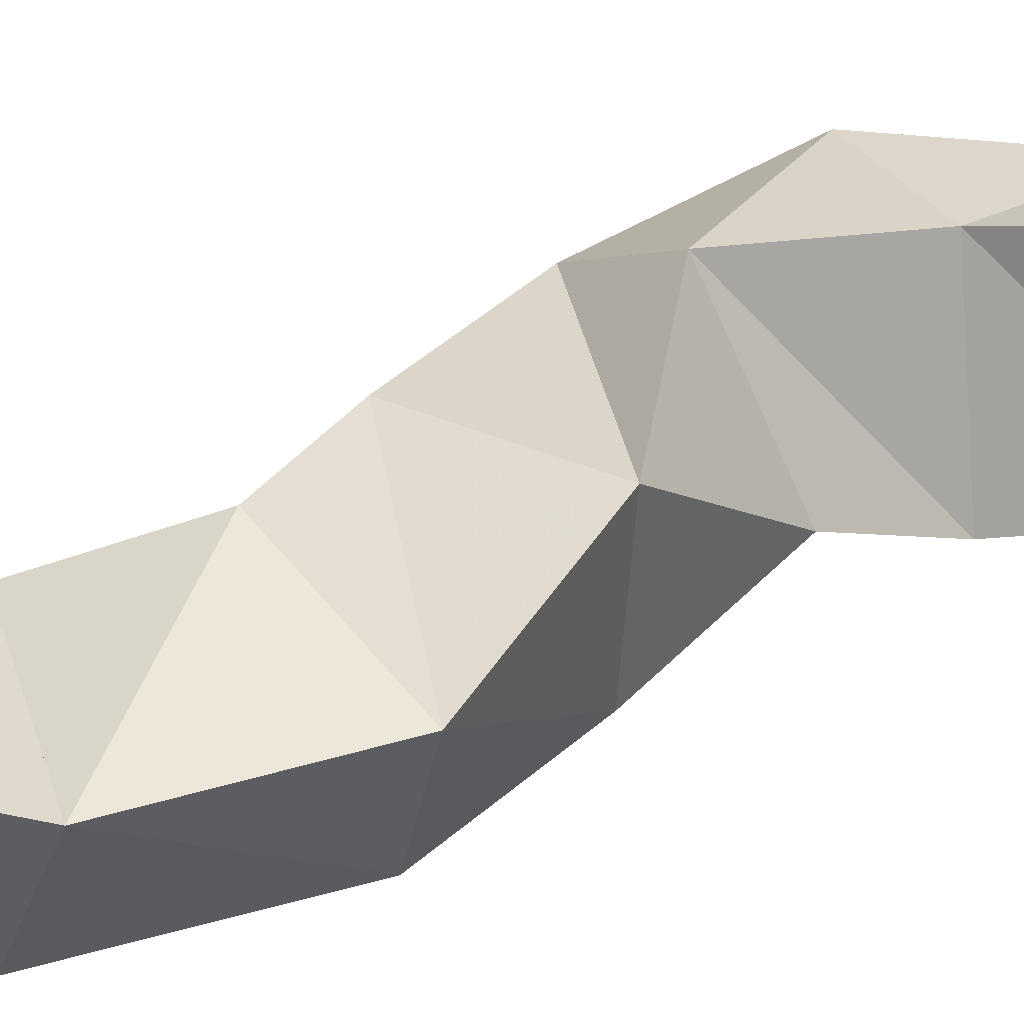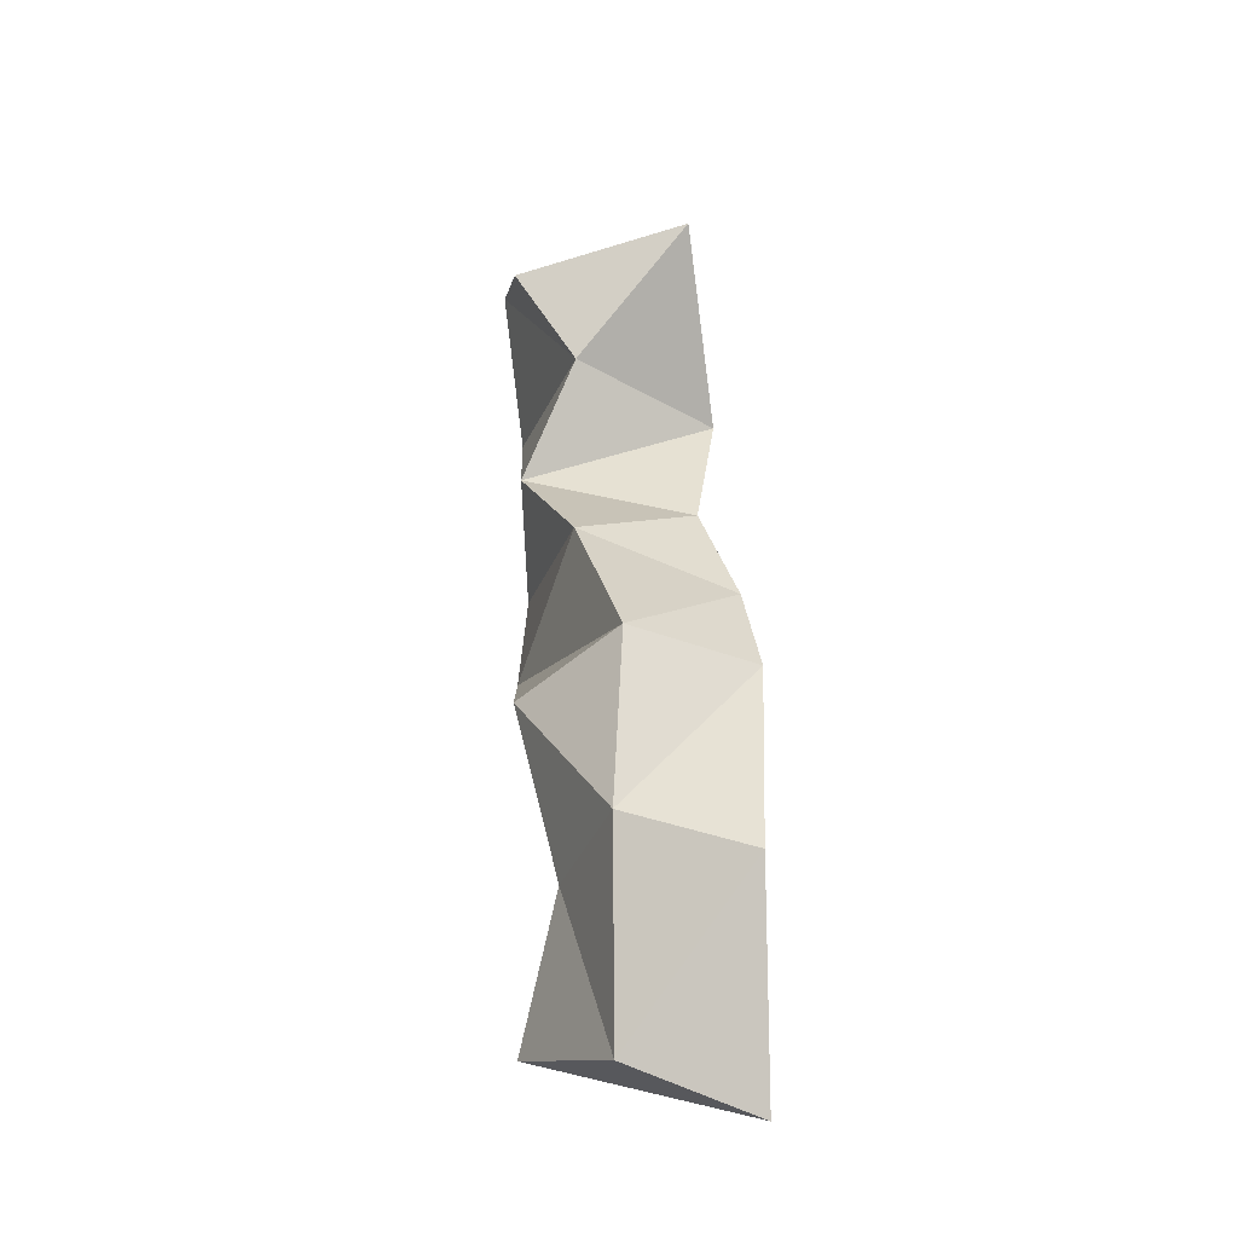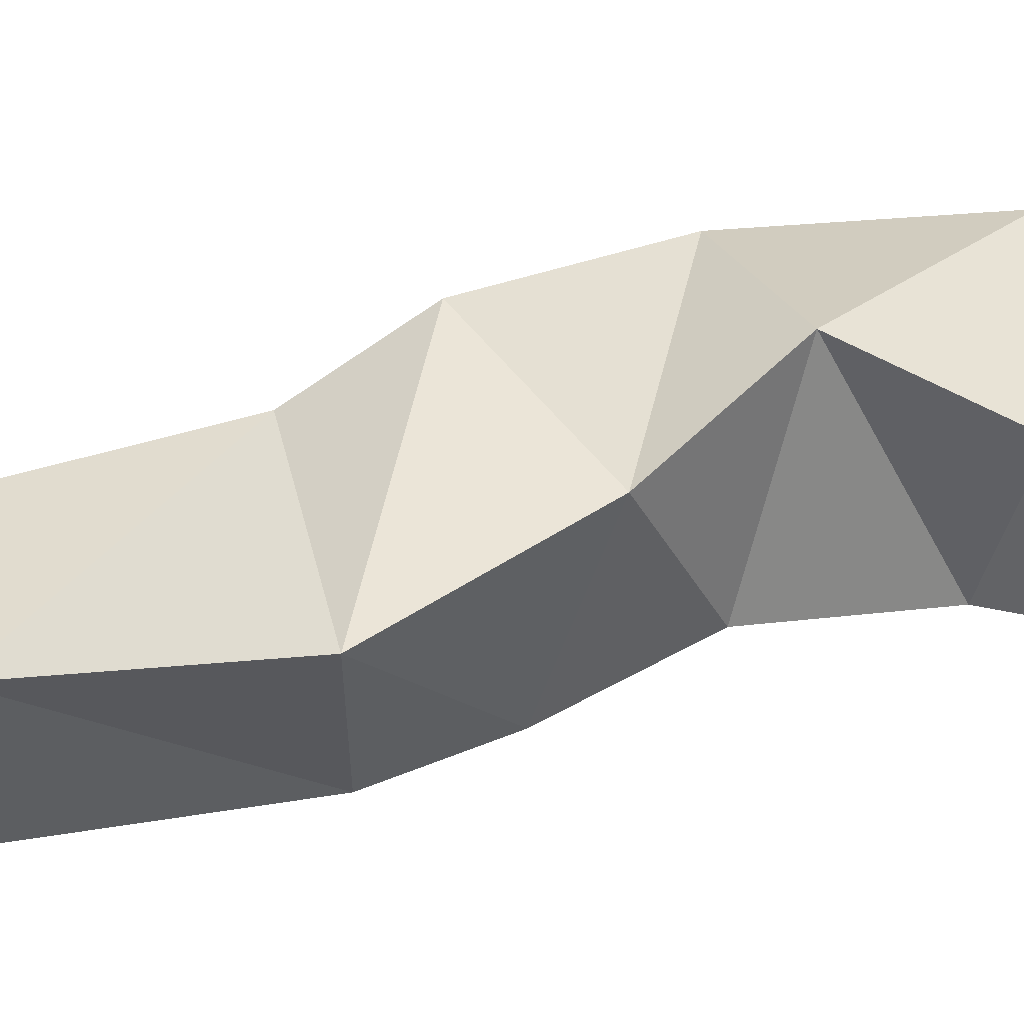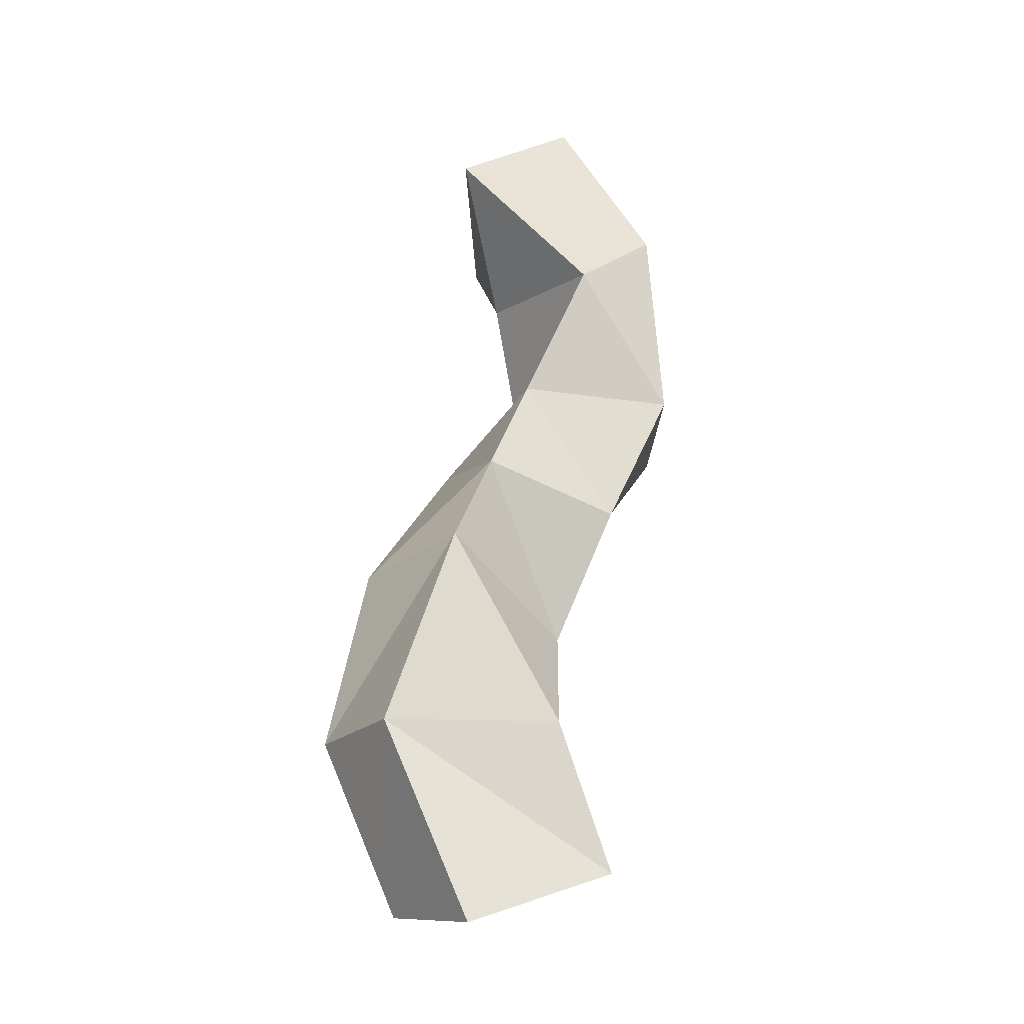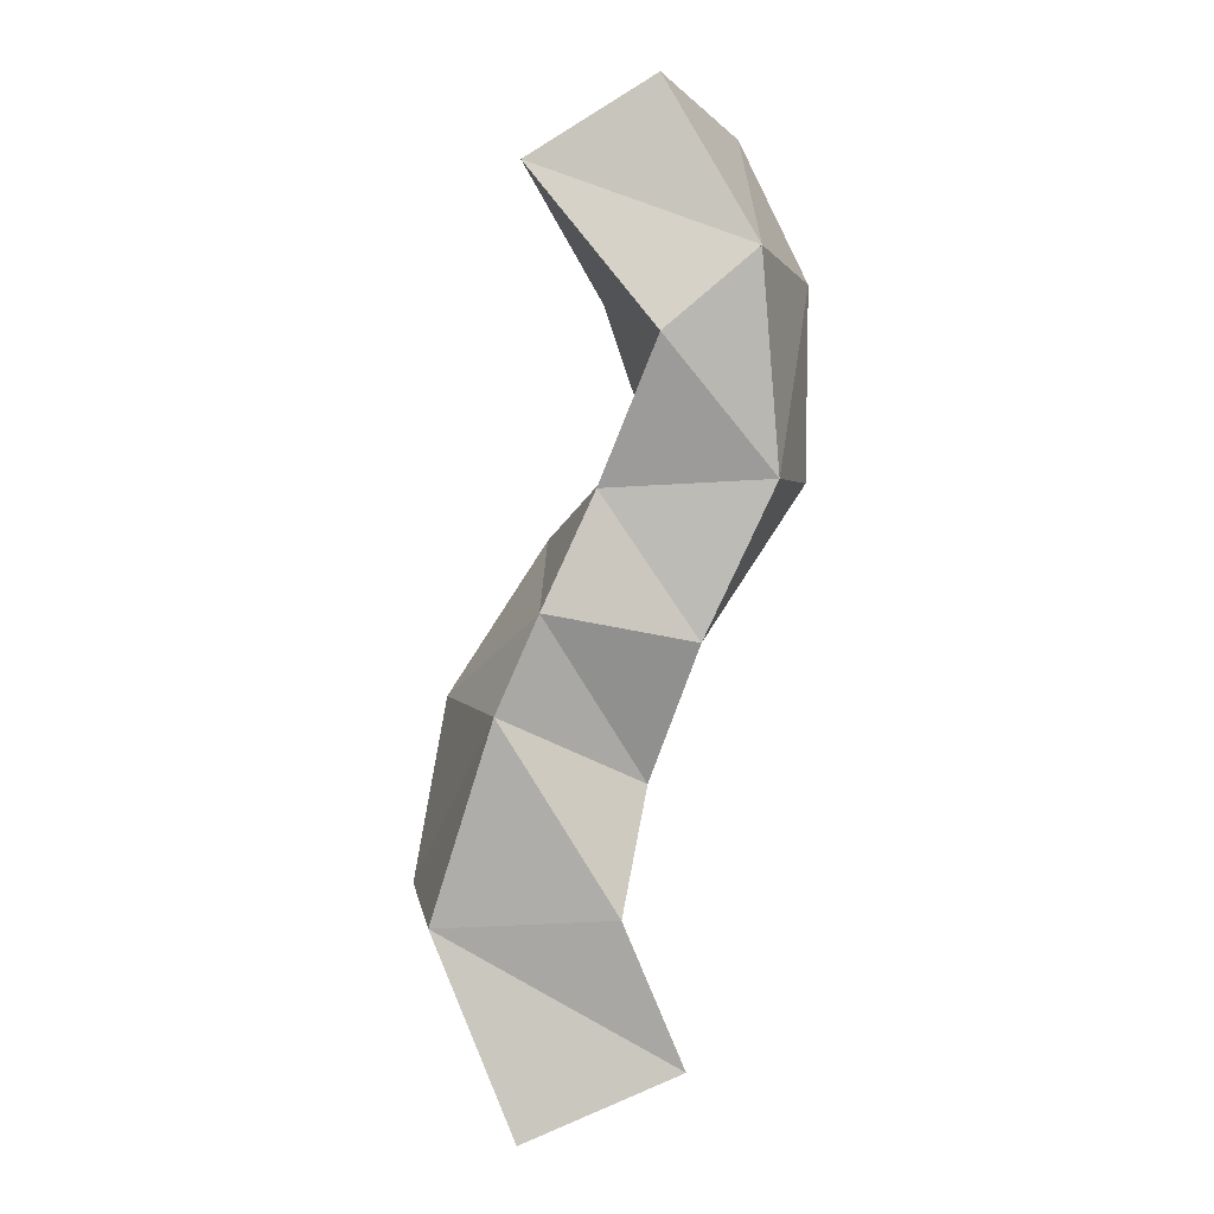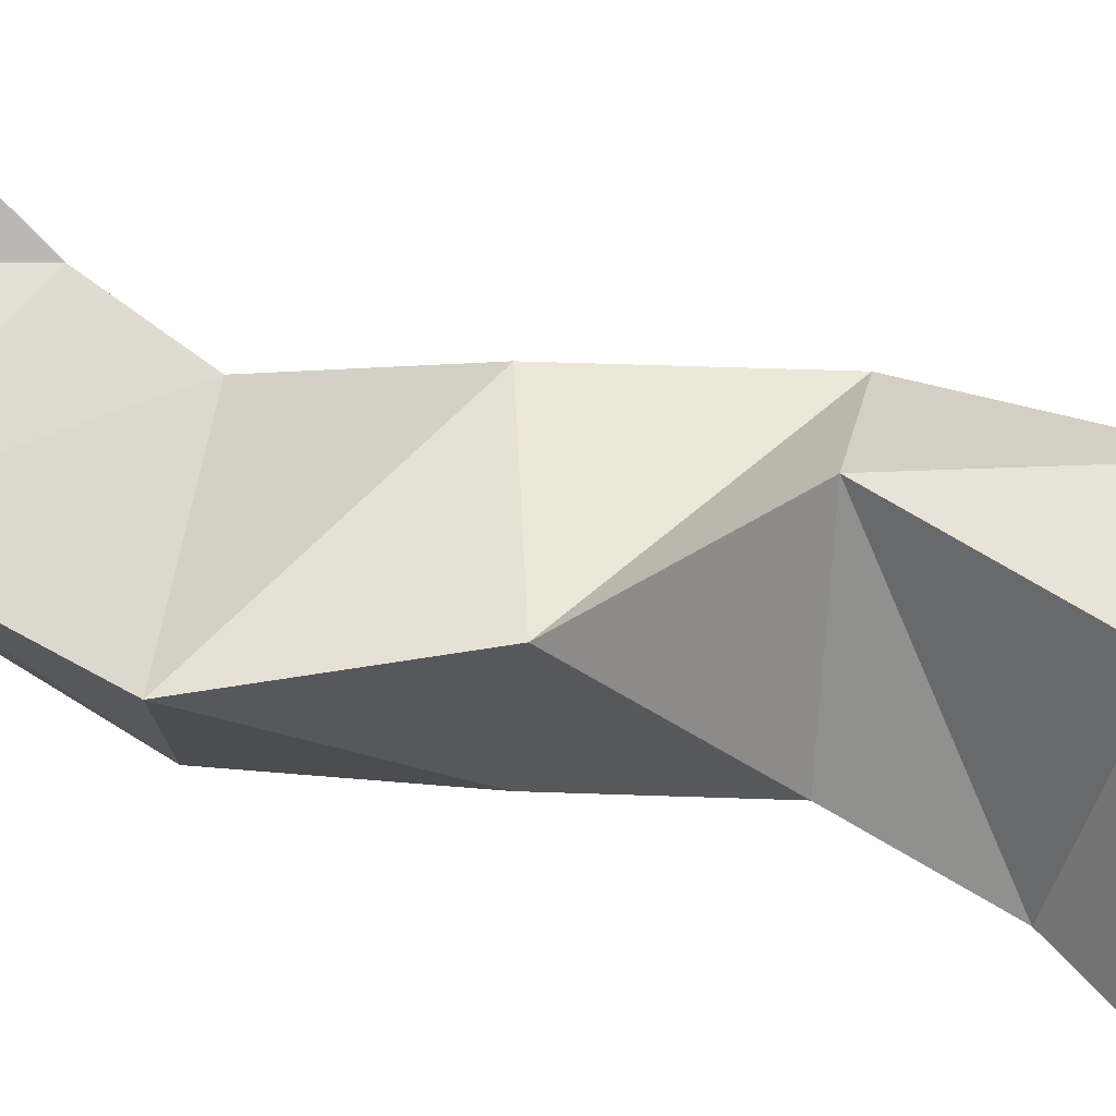
<metadata>
{"format":"obj","ext":"obj","renderer":"f3d","projection":"perspective","resolution":1024,"background":"white","views":[{"elev":41.6,"azim":67.8,"up":"+Y"},{"elev":-28.7,"azim":-102.1,"up":"+Z"},{"elev":36.6,"azim":-92.0,"up":"+Y"},{"elev":-25.3,"azim":-19.1,"up":"+Z"},{"elev":6.7,"azim":1.1,"up":"+Z"},{"elev":59.2,"azim":119.7,"up":"+Y"}]}
</metadata>
<code>
v 0.1045 0.1004 0.09987
v 0.09362 0.1424 0.1093
v 0.153 0.1068 0.1198
v 0.136 0.1592 0.121
v 0.07903 0.1069 0.1618
v 0.07041 0.1478 0.1652
v 0.1345 0.1022 0.1657
v 0.1111 0.1534 0.1607
v 0.09873 0.1 0.2244
v 0.08175 0.1427 0.2236
v 0.1418 0.1221 0.2011
v 0.114 0.1661 0.2137
v 0.1115 0.1021 0.2535
v 0.1117 0.1504 0.2696
v 0.1569 0.1094 0.2443
v 0.1568 0.1582 0.241
v 0.1273 0.1102 0.2879
v 0.1411 0.1611 0.302
v 0.1786 0.1101 0.2907
v 0.1887 0.1502 0.2869
v 0.145 0.1 0.3317
v 0.1284 0.1472 0.3398
v 0.173 0.108 0.3553
v 0.1891 0.1532 0.3456
v 0.106 0.1168 0.3794
v 0.1266 0.167 0.3669
v 0.1449 0.1174 0.4034
v 0.1684 0.1637 0.3888
f 1 2 4
f 3 1 4
f 2 6 8
f 4 2 8
f 6 5 7
f 8 6 7
f 5 1 3
f 7 5 3
f 8 7 3
f 4 8 3
f 2 1 5
f 6 2 5
f 5 6 8
f 7 5 8
f 6 10 12
f 8 6 12
f 10 9 11
f 12 10 11
f 9 5 7
f 11 9 7
f 12 11 7
f 8 12 7
f 6 5 9
f 10 6 9
f 9 10 12
f 11 9 12
f 10 14 16
f 12 10 16
f 14 13 15
f 16 14 15
f 13 9 11
f 15 13 11
f 16 15 11
f 12 16 11
f 10 9 13
f 14 10 13
f 13 14 16
f 15 13 16
f 14 18 20
f 16 14 20
f 18 17 19
f 20 18 19
f 17 13 15
f 19 17 15
f 20 19 15
f 16 20 15
f 14 13 17
f 18 14 17
f 17 18 20
f 19 17 20
f 18 22 24
f 20 18 24
f 22 21 23
f 24 22 23
f 21 17 19
f 23 21 19
f 24 23 19
f 20 24 19
f 18 17 21
f 22 18 21
f 21 22 24
f 23 21 24
f 22 26 28
f 24 22 28
f 26 25 27
f 28 26 27
f 25 21 23
f 27 25 23
f 28 27 23
f 24 28 23
f 22 21 25
f 26 22 25

</code>
